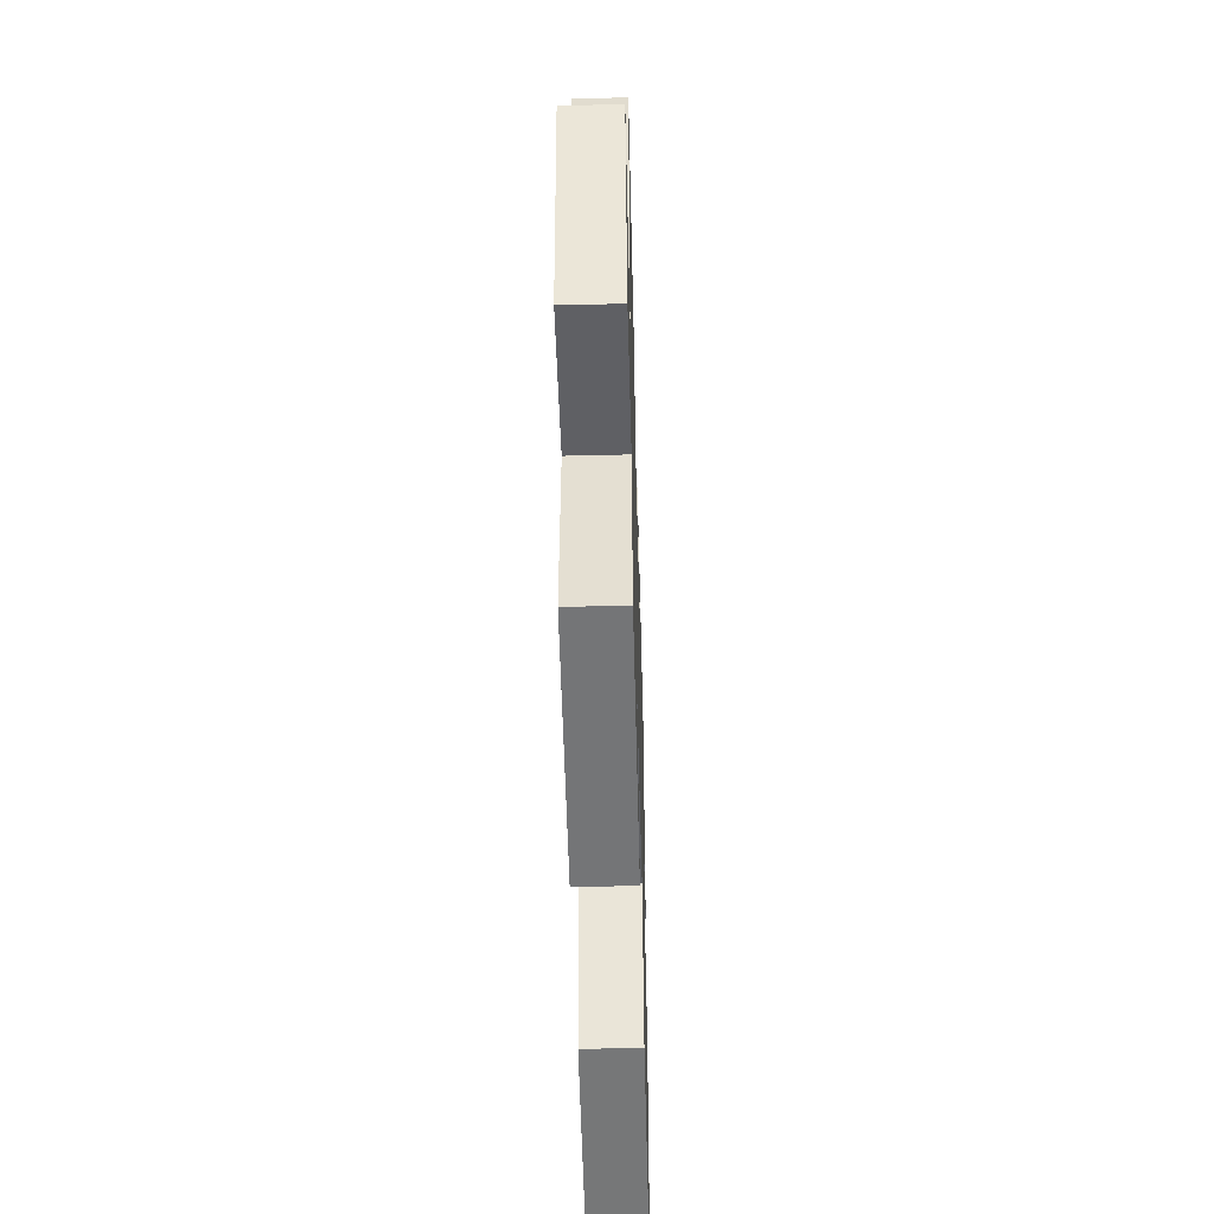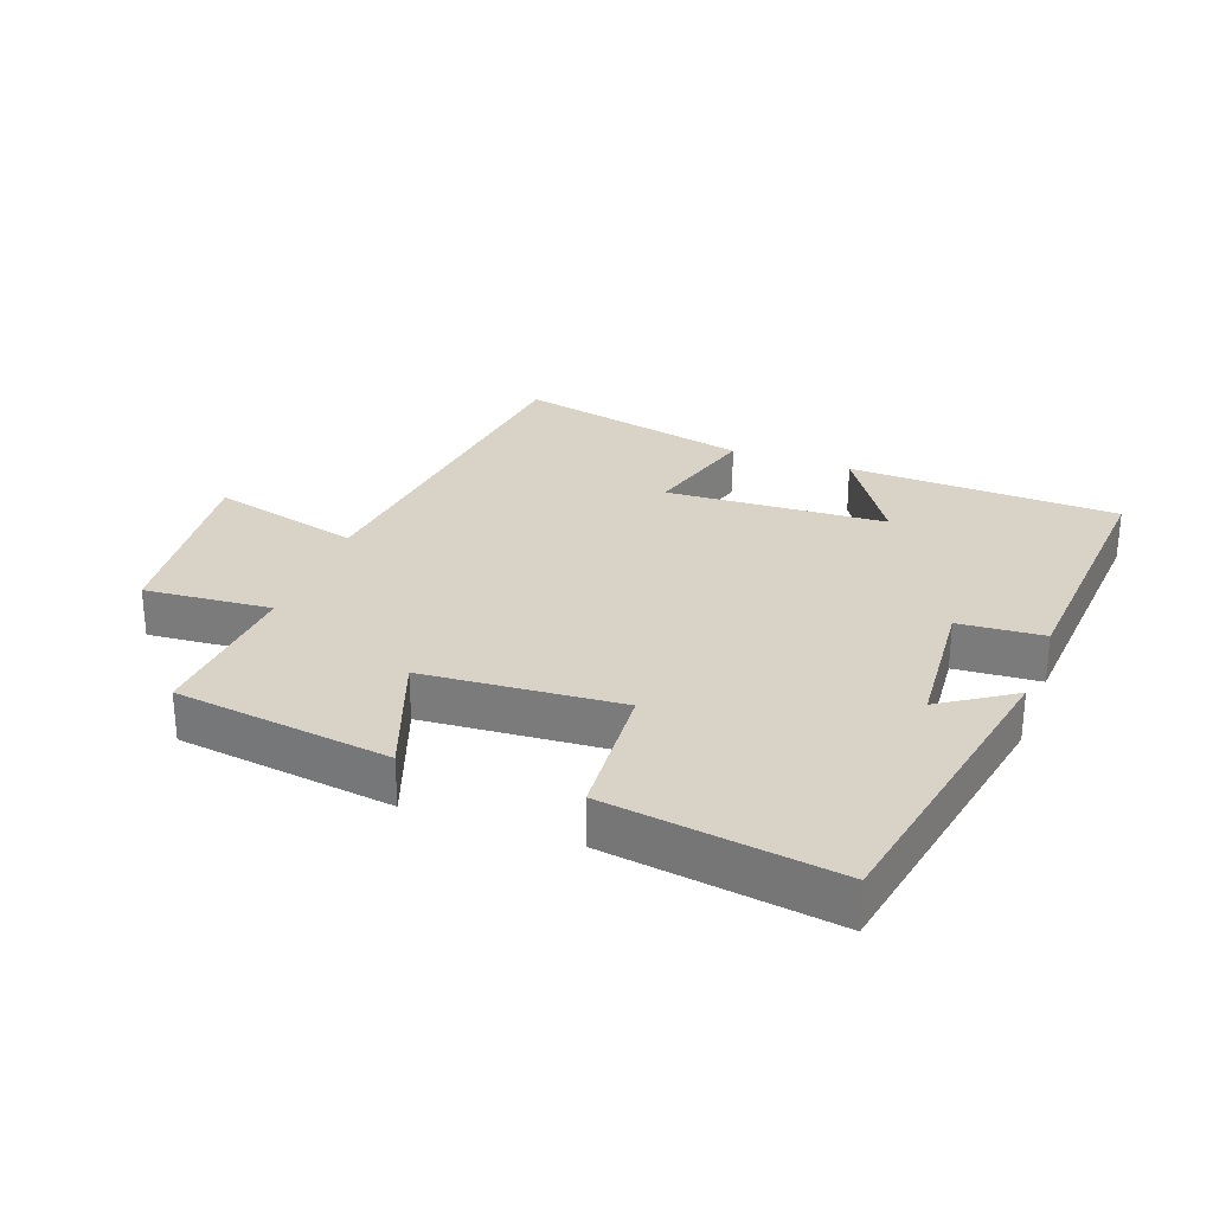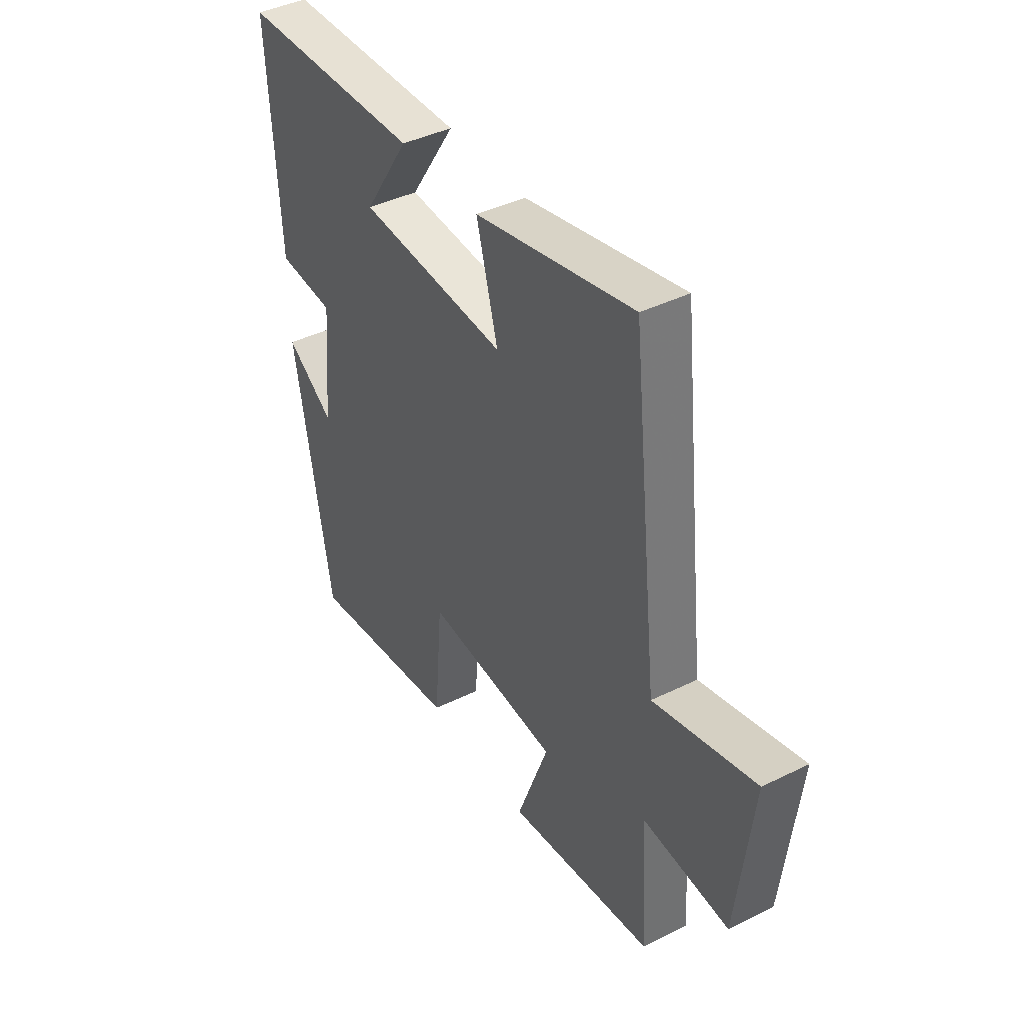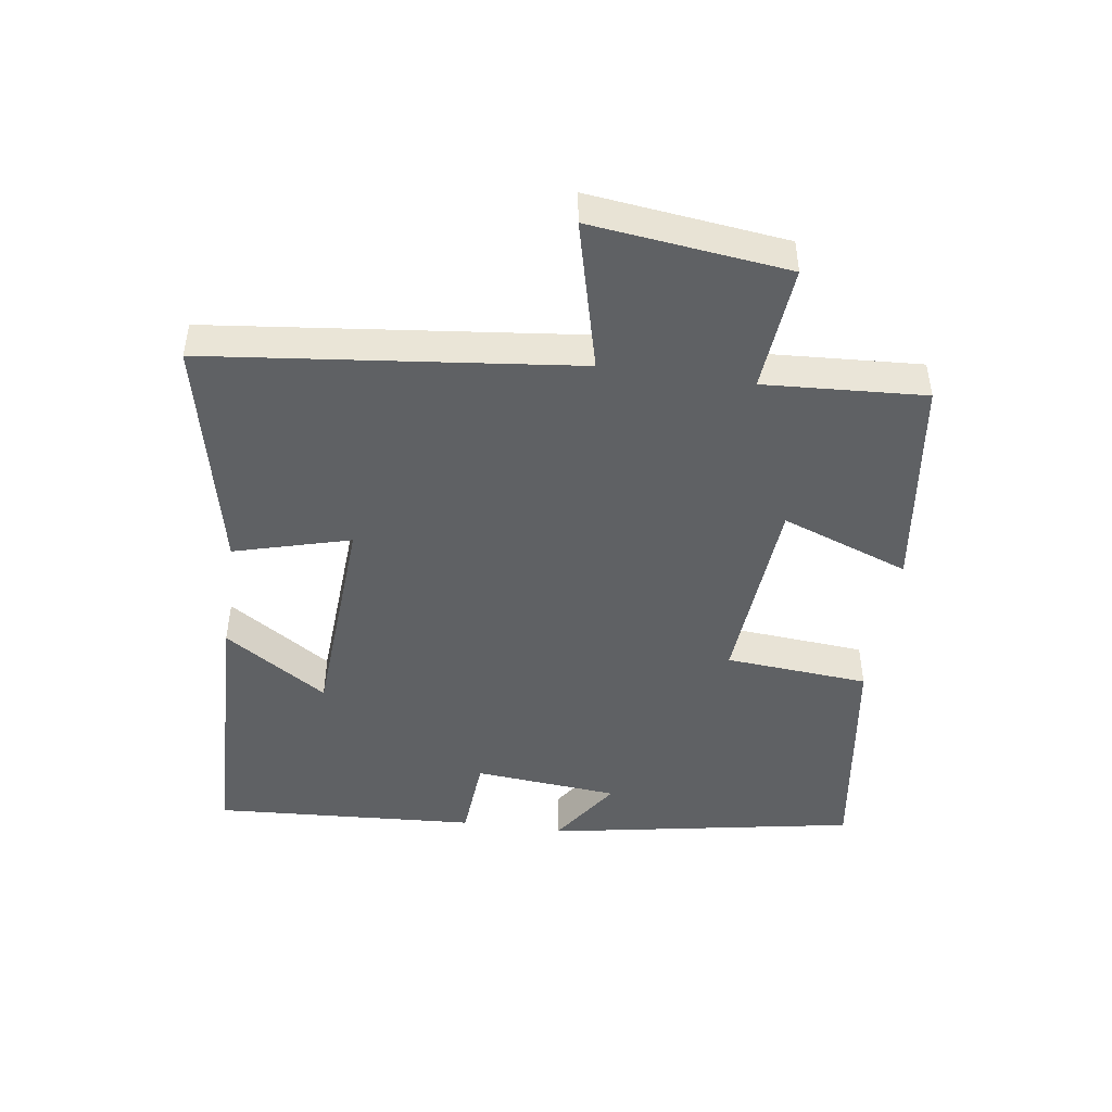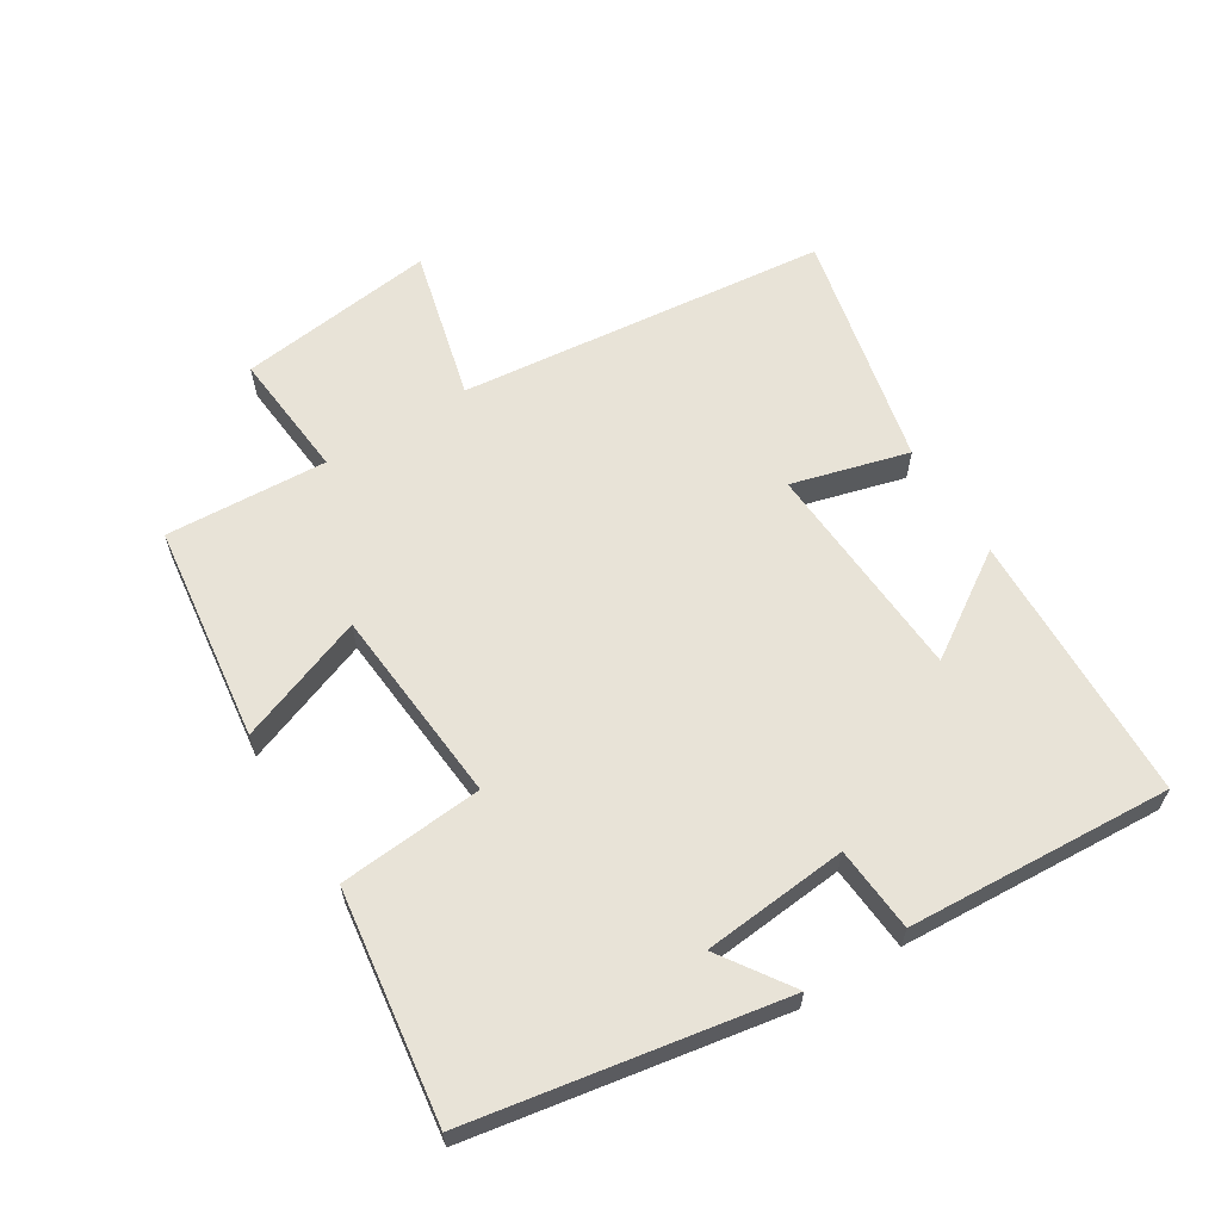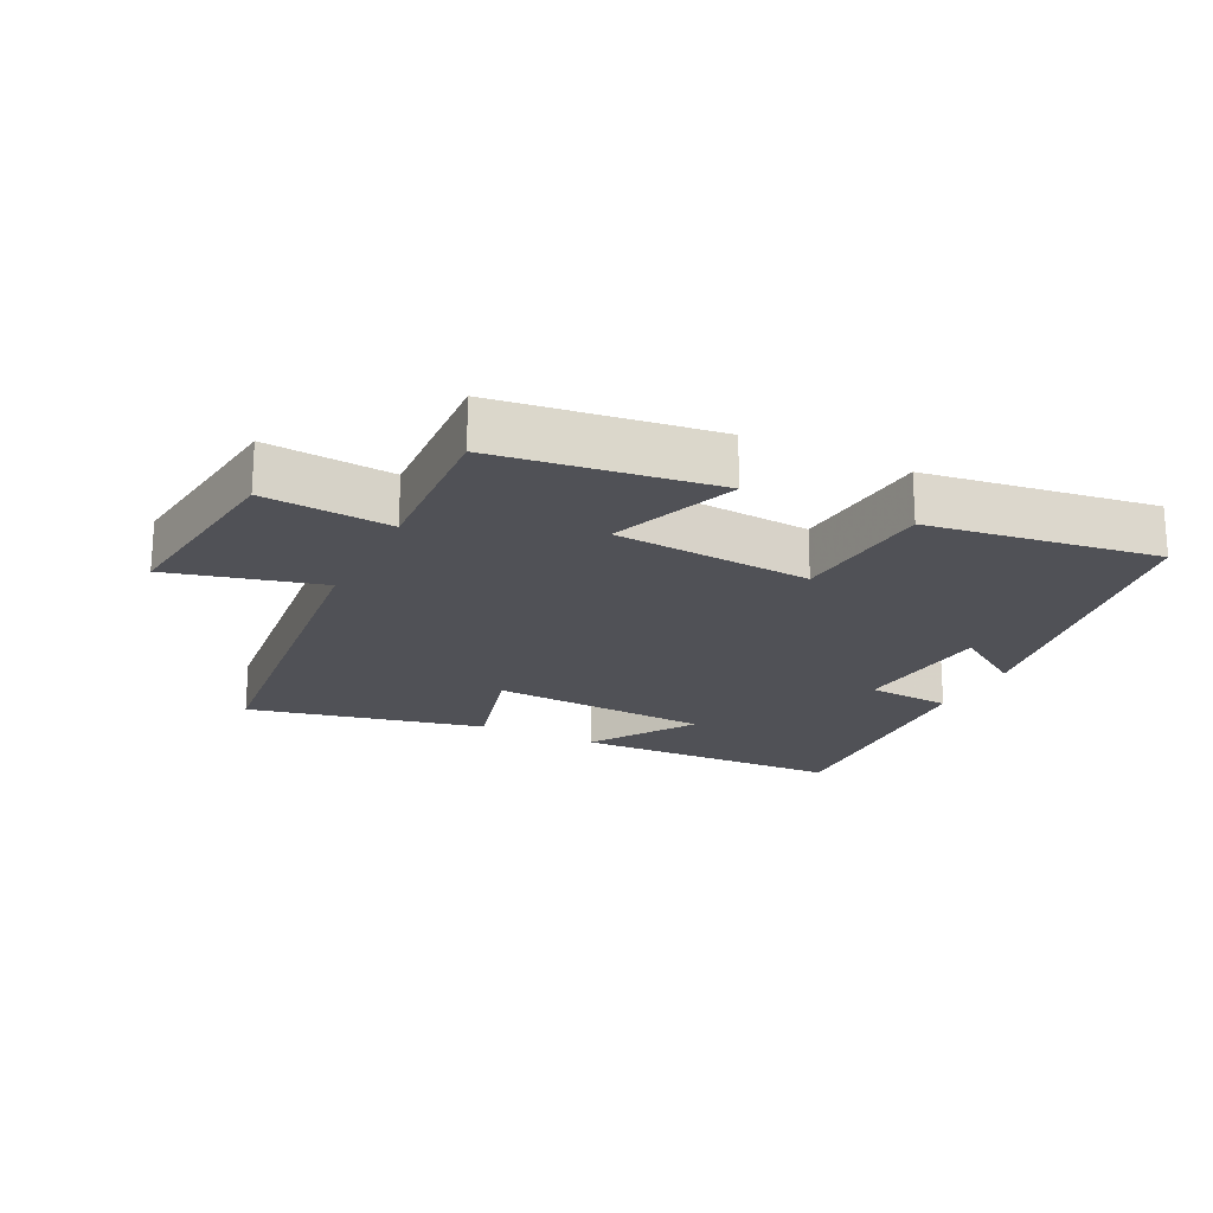
<metadata>
{"format":"obj","ext":"obj","renderer":"f3d","projection":"perspective","resolution":1024,"background":"white","views":[{"elev":-48.9,"azim":91.5,"up":"+Z"},{"elev":28.2,"azim":-159.4,"up":"+Y"},{"elev":41.4,"azim":59.1,"up":"+Z"},{"elev":-46.6,"azim":81.8,"up":"+Y"},{"elev":62.2,"azim":-122.0,"up":"+Y"},{"elev":-20.3,"azim":153.6,"up":"+Y"}]}
</metadata>
<code>
v -0.415 0.07 -0.55
v -0.5 0.07 -0.075
v -0.39 0.07 -0.149
v -0.37 0.07 0.073
v -0.5 0.07 0.083
v -0.525 0.07 0.487
v -0.11 0.07 0.5
v -0.213 0.07 0.342
v 0.125 0.07 0.322
v 0.076 0.07 0.5
v 0.437 0.07 0.58
v 0.5 0.07 0.017
v 0.731 0.07 0.076
v 0.695 0.07 -0.226
v 0.5 0.07 -0.209
v 0.515 0.07 -0.456
v 0.183 0.07 -0.5
v 0.255 0.07 -0.304
v -0.047 0.07 -0.28
v -0.065 0.07 -0.5
v -0.415 0 -0.55
v -0.5 0 -0.075
v -0.39 0 -0.149
v -0.37 0 0.073
v -0.5 0 0.083
v -0.525 0 0.487
v -0.11 0 0.5
v -0.213 0 0.342
v 0.125 0 0.322
v 0.076 0 0.5
v 0.437 0 0.58
v 0.5 0 0.017
v 0.731 0 0.076
v 0.695 0 -0.226
v 0.5 0 -0.209
v 0.515 0 -0.456
v 0.183 0 -0.5
v 0.255 0 -0.304
v -0.047 0 -0.28
v -0.065 0 -0.5
f 19 20 1
f 15 16 17 18
f 15 18 19
f 12 13 14 15
f 11 12 15
f 10 11 15
f 9 10 15
f 8 9 15 19
f 5 6 7 8
f 4 5 8
f 8 19 1
f 4 8 1
f 3 4 1
f 1 2 3
f 21 40 39
f 38 37 36 35
f 39 38 35
f 35 34 33 32
f 35 32 31
f 35 31 30
f 35 30 29
f 39 35 29 28
f 28 27 26 25
f 28 25 24
f 21 39 28
f 21 28 24
f 21 24 23
f 23 22 21
f 1 21 22 2
f 2 22 23 3
f 3 23 24 4
f 4 24 25 5
f 5 25 26 6
f 6 26 27 7
f 7 27 28 8
f 8 28 29 9
f 9 29 30 10
f 10 30 31 11
f 11 31 32 12
f 12 32 33 13
f 13 33 34 14
f 14 34 35 15
f 15 35 36 16
f 16 36 37 17
f 17 37 38 18
f 18 38 39 19
f 19 39 40 20
f 20 40 21 1

</code>
